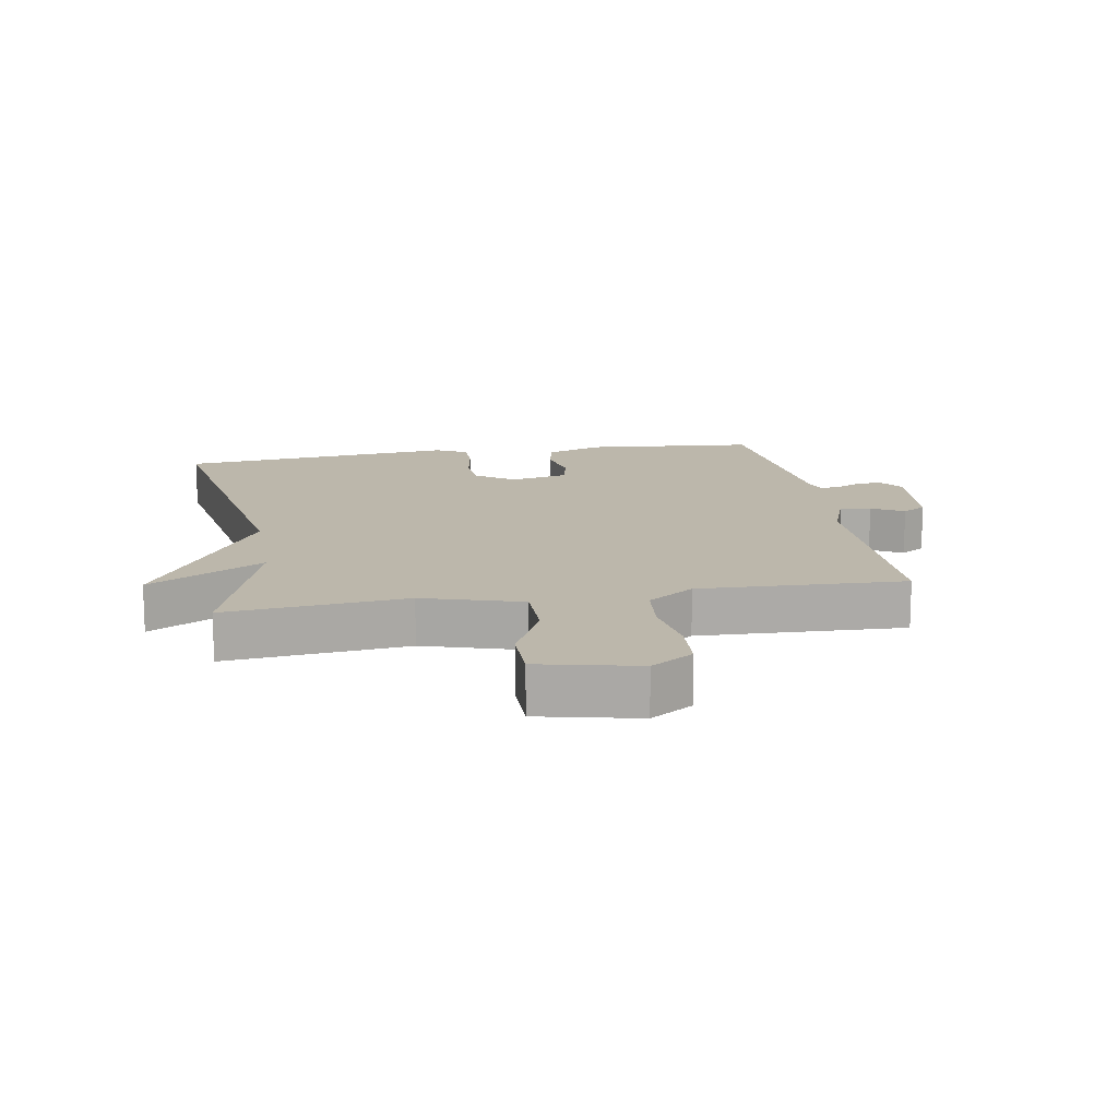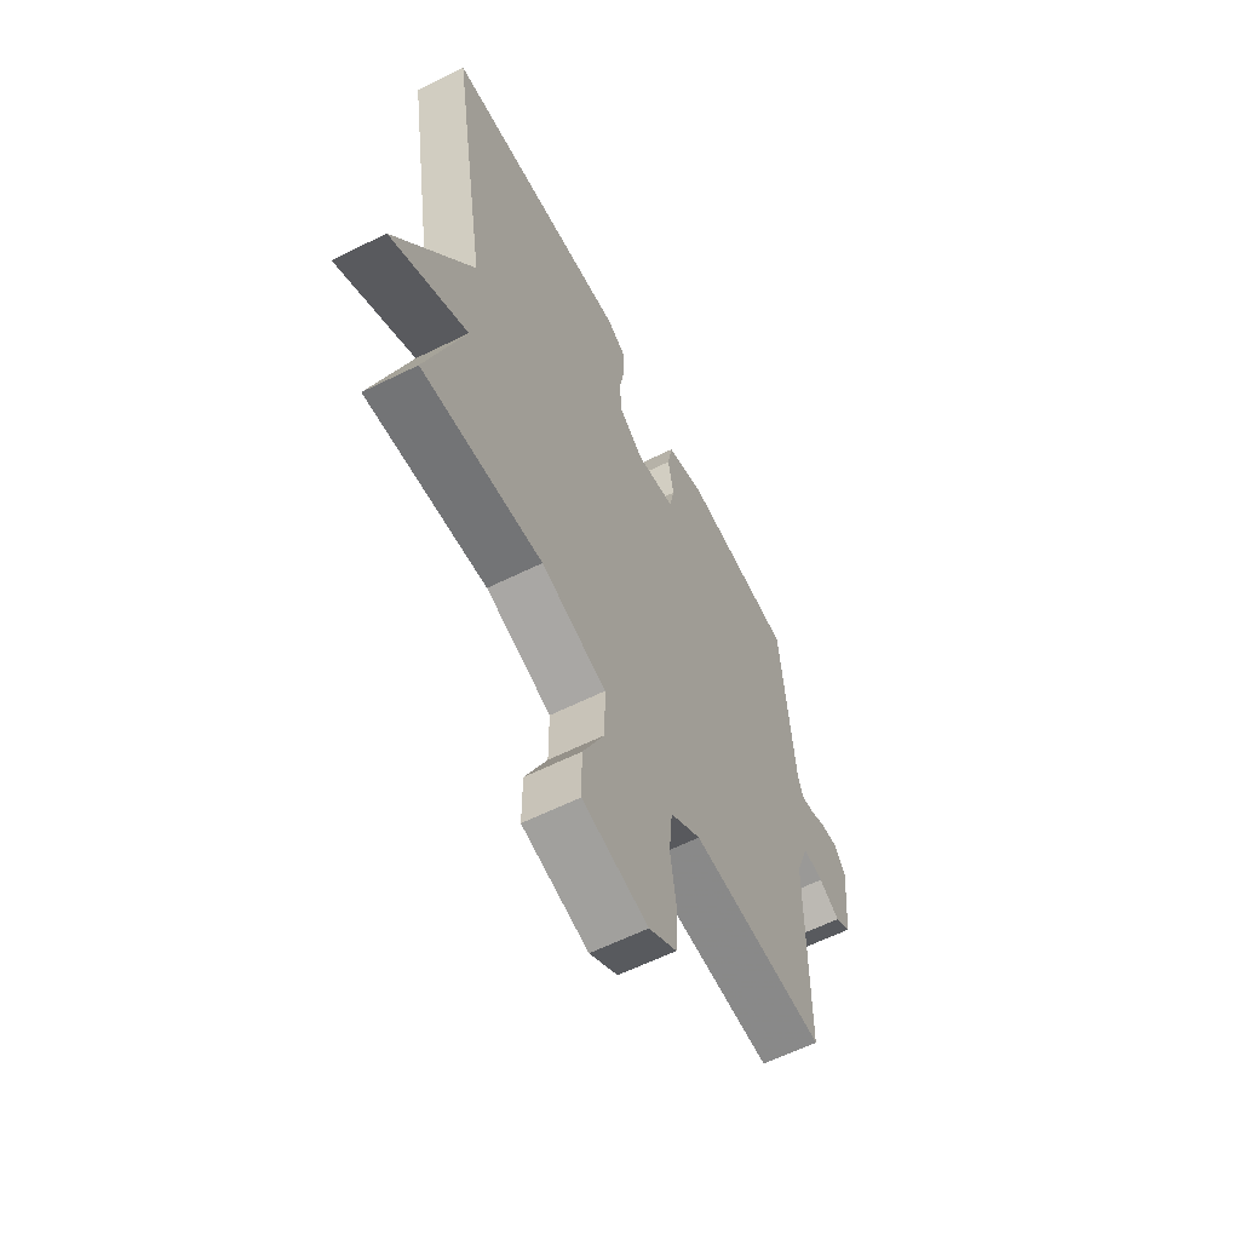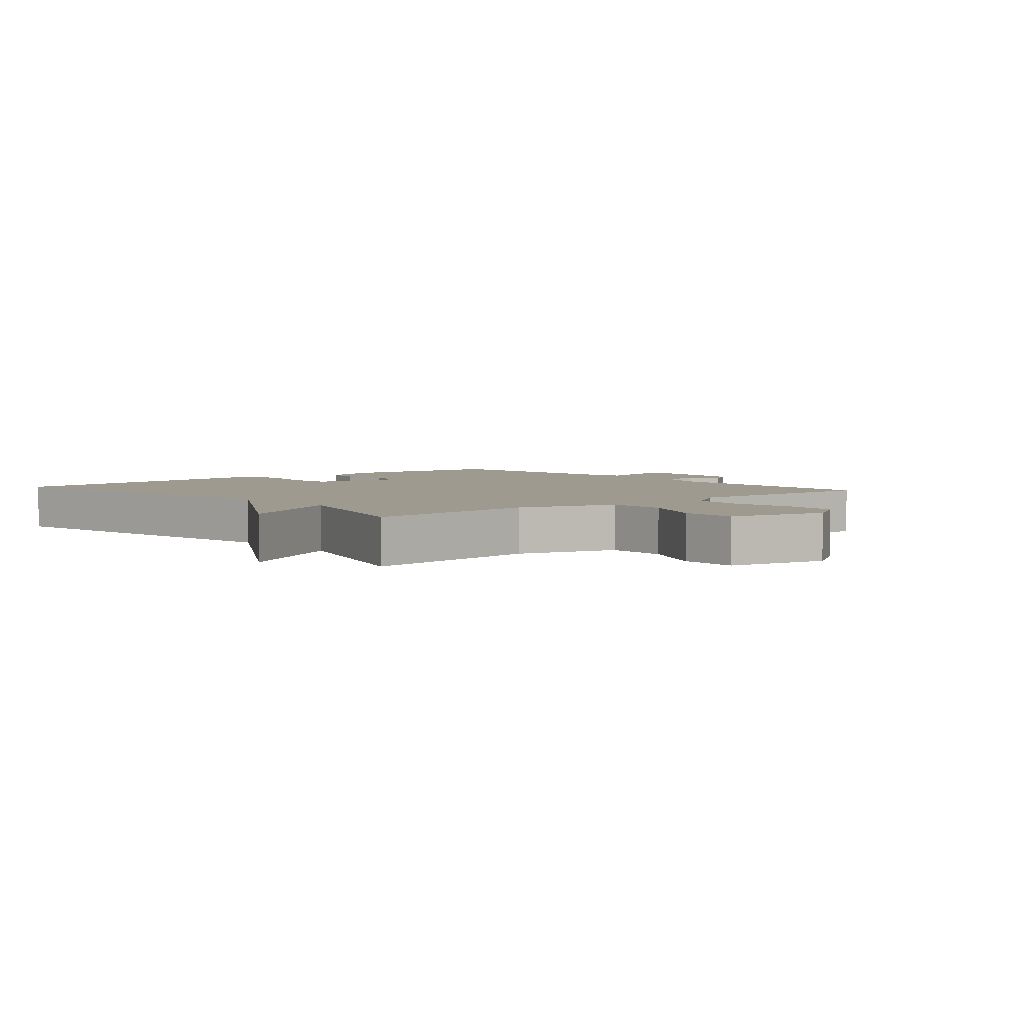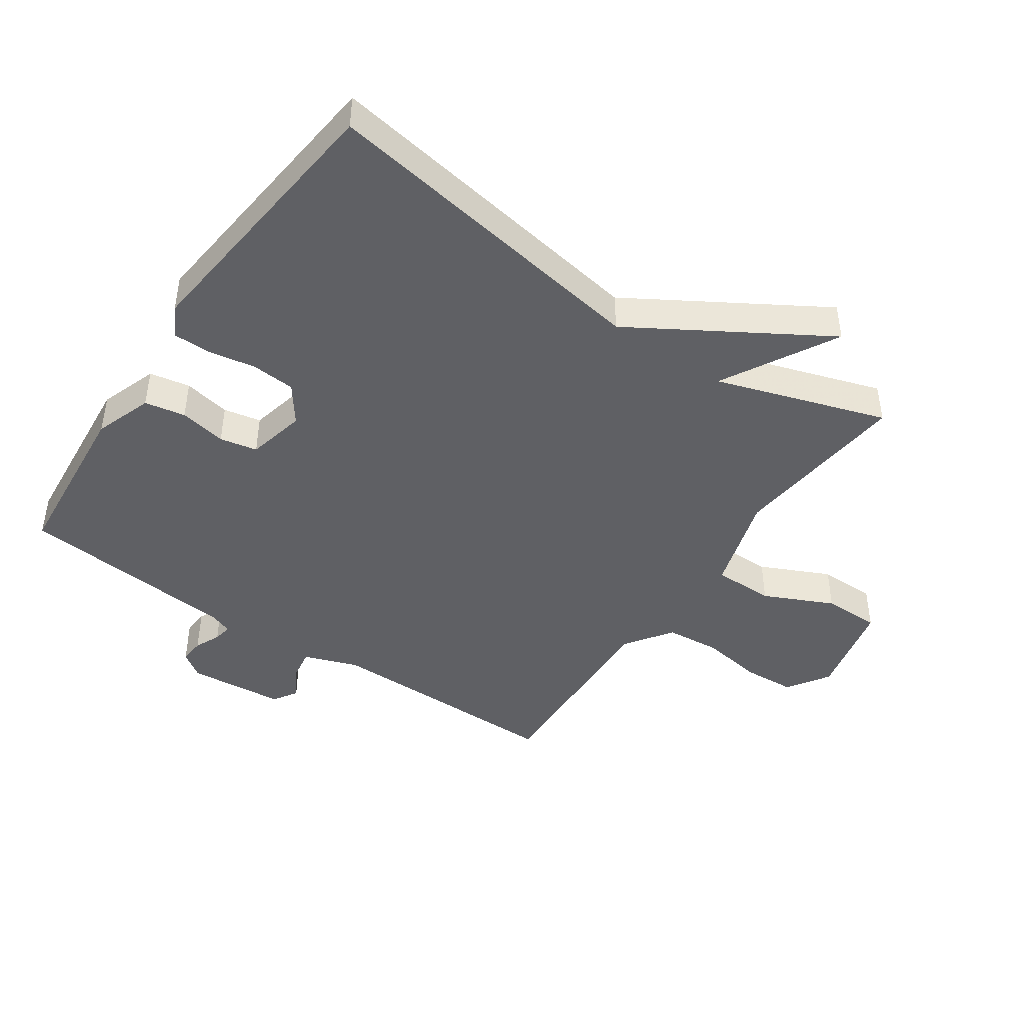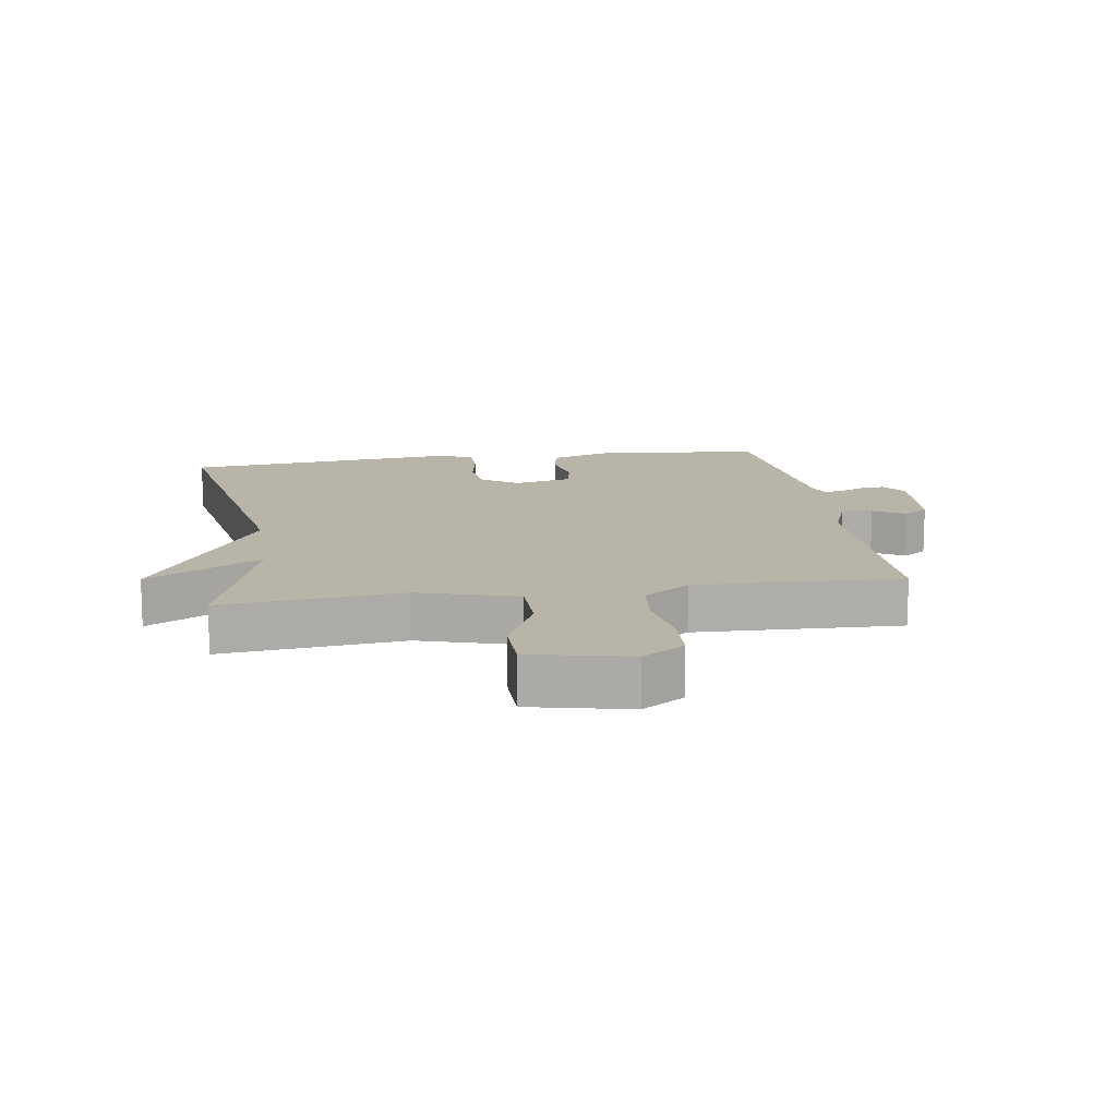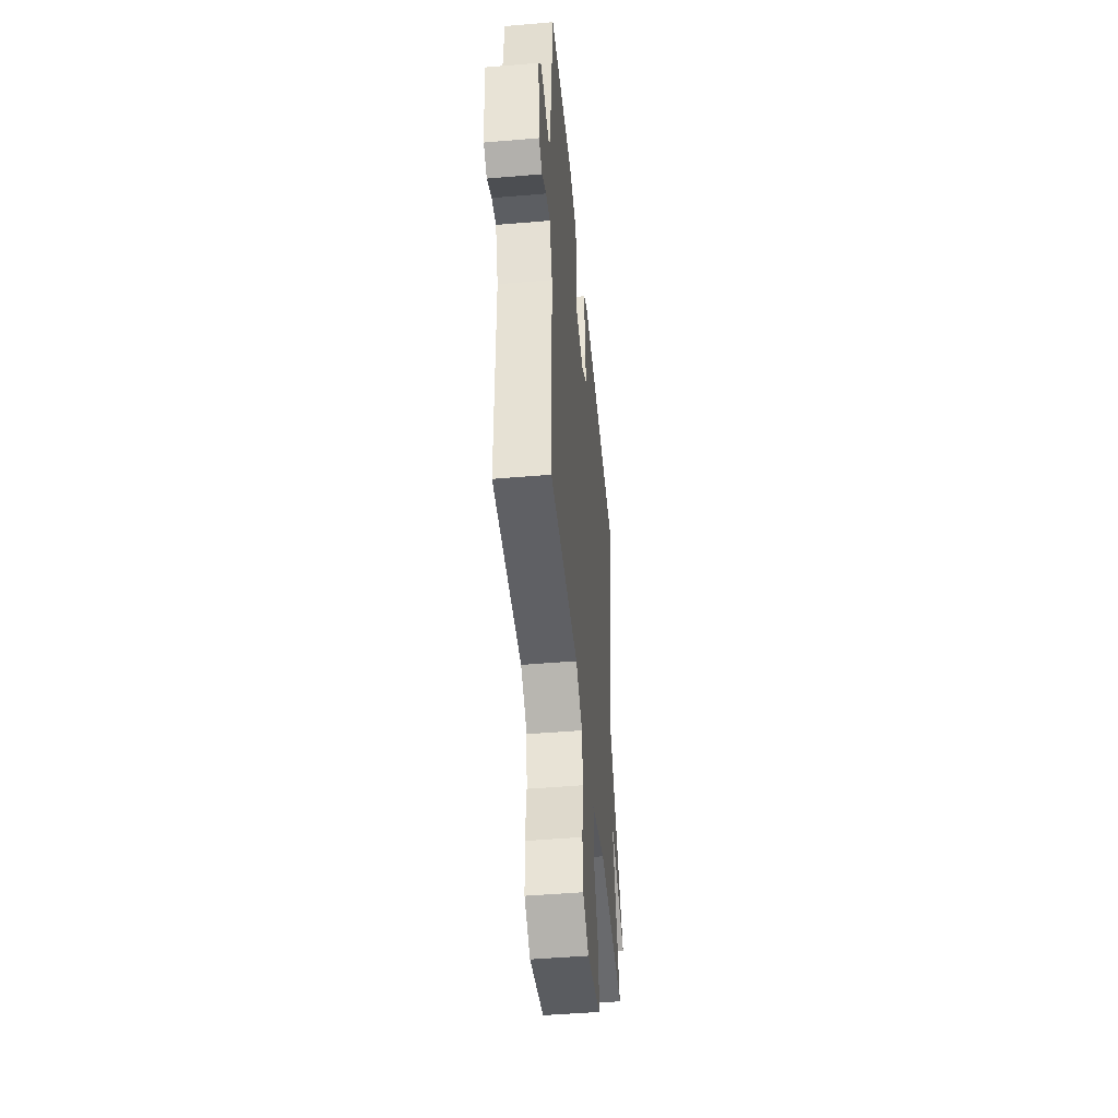
<metadata>
{"format":"obj","ext":"obj","renderer":"f3d","projection":"perspective","resolution":1024,"background":"white","views":[{"elev":14.3,"azim":170.2,"up":"+Y"},{"elev":-61.2,"azim":116.8,"up":"+Z"},{"elev":3.9,"azim":139.4,"up":"+Y"},{"elev":-44.5,"azim":55.6,"up":"+Y"},{"elev":13.3,"azim":171.1,"up":"+Y"},{"elev":-47.2,"azim":-84.5,"up":"+Z"}]}
</metadata>
<code>
v 0.5 0.07 -0.5
v 0.217 0.07 -0.471
v 0.063 0.07 -0.518
v 0.063 0.07 -0.614
v 0.114 0.07 -0.723
v 0.114 0.07 -0.813
v -0.041 0.07 -0.848
v -0.107 0.07 -0.805
v -0.112 0.07 -0.723
v -0.097 0.07 -0.625
v -0.105 0.07 -0.539
v -0.178 0.07 -0.488
v -0.5 0.07 -0.5
v -0.5 0.07 -0.121
v -0.531 0.07 -0.035
v -0.579 0.07 -0.043
v -0.629 0.07 -0.072
v -0.667 0.07 -0.048
v -0.681 0.07 0.104
v -0.653 0.07 0.144
v -0.614 0.07 0.141
v -0.574 0.07 0.123
v -0.544 0.07 0.118
v -0.531 0.07 0.154
v -0.5 0.07 0.5
v -0.231 0.07 0.524
v -0.14 0.07 0.492
v -0.128 0.07 0.428
v -0.142 0.07 0.354
v -0.13 0.07 0.295
v -0.038 0.07 0.274
v 0.021 0.07 0.317
v 0.026 0.07 0.386
v 0.013 0.07 0.46
v 0.013 0.07 0.52
v 0.061 0.07 0.546
v 0.5 0.07 0.5
v 0.413 0.07 -0.033
v 0.594 0.07 -0.333
v 0.413 0.07 -0.233
v 0.5 0 -0.5
v 0.217 0 -0.471
v 0.063 0 -0.518
v 0.063 0 -0.614
v 0.114 0 -0.723
v 0.114 0 -0.813
v -0.041 0 -0.848
v -0.107 0 -0.805
v -0.112 0 -0.723
v -0.097 0 -0.625
v -0.105 0 -0.539
v -0.178 0 -0.488
v -0.5 0 -0.5
v -0.5 0 -0.121
v -0.531 0 -0.035
v -0.579 0 -0.043
v -0.629 0 -0.072
v -0.667 0 -0.048
v -0.681 0 0.104
v -0.653 0 0.144
v -0.614 0 0.141
v -0.574 0 0.123
v -0.544 0 0.118
v -0.531 0 0.154
v -0.5 0 0.5
v -0.231 0 0.524
v -0.14 0 0.492
v -0.128 0 0.428
v -0.142 0 0.354
v -0.13 0 0.295
v -0.038 0 0.274
v 0.021 0 0.317
v 0.026 0 0.386
v 0.013 0 0.46
v 0.013 0 0.52
v 0.061 0 0.546
v 0.5 0 0.5
v 0.413 0 -0.033
v 0.594 0 -0.333
v 0.413 0 -0.233
f 38 39 40
f 36 37 38
f 35 36 38
f 34 35 38
f 33 34 38
f 32 33 38 40
f 40 1 2
f 32 40 2
f 31 32 2
f 27 28 29
f 26 27 29
f 25 26 29
f 24 25 29
f 23 24 29 30
f 20 21 22
f 19 20 22
f 18 19 22
f 17 18 22
f 16 17 22
f 15 16 22 23
f 31 2 3
f 30 31 3
f 23 30 3
f 15 23 3
f 14 15 3
f 8 9 10
f 7 8 10
f 6 7 10
f 5 6 10
f 4 5 10
f 4 10 11
f 3 4 11 12
f 12 13 14
f 3 12 14
f 80 79 78
f 78 77 76
f 78 76 75
f 78 75 74
f 78 74 73
f 80 78 73 72
f 42 41 80
f 42 80 72
f 42 72 71
f 69 68 67
f 69 67 66
f 69 66 65
f 69 65 64
f 70 69 64 63
f 62 61 60
f 62 60 59
f 62 59 58
f 62 58 57
f 62 57 56
f 63 62 56 55
f 43 42 71
f 43 71 70
f 43 70 63
f 43 63 55
f 43 55 54
f 50 49 48
f 50 48 47
f 50 47 46
f 50 46 45
f 50 45 44
f 51 50 44
f 52 51 44 43
f 54 53 52
f 54 52 43
f 1 41 42 2
f 2 42 43 3
f 3 43 44 4
f 4 44 45 5
f 5 45 46 6
f 6 46 47 7
f 7 47 48 8
f 8 48 49 9
f 9 49 50 10
f 10 50 51 11
f 11 51 52 12
f 12 52 53 13
f 13 53 54 14
f 14 54 55 15
f 15 55 56 16
f 16 56 57 17
f 17 57 58 18
f 18 58 59 19
f 19 59 60 20
f 20 60 61 21
f 21 61 62 22
f 22 62 63 23
f 23 63 64 24
f 24 64 65 25
f 25 65 66 26
f 26 66 67 27
f 27 67 68 28
f 28 68 69 29
f 29 69 70 30
f 30 70 71 31
f 31 71 72 32
f 32 72 73 33
f 33 73 74 34
f 34 74 75 35
f 35 75 76 36
f 36 76 77 37
f 37 77 78 38
f 38 78 79 39
f 39 79 80 40
f 40 80 41 1

</code>
